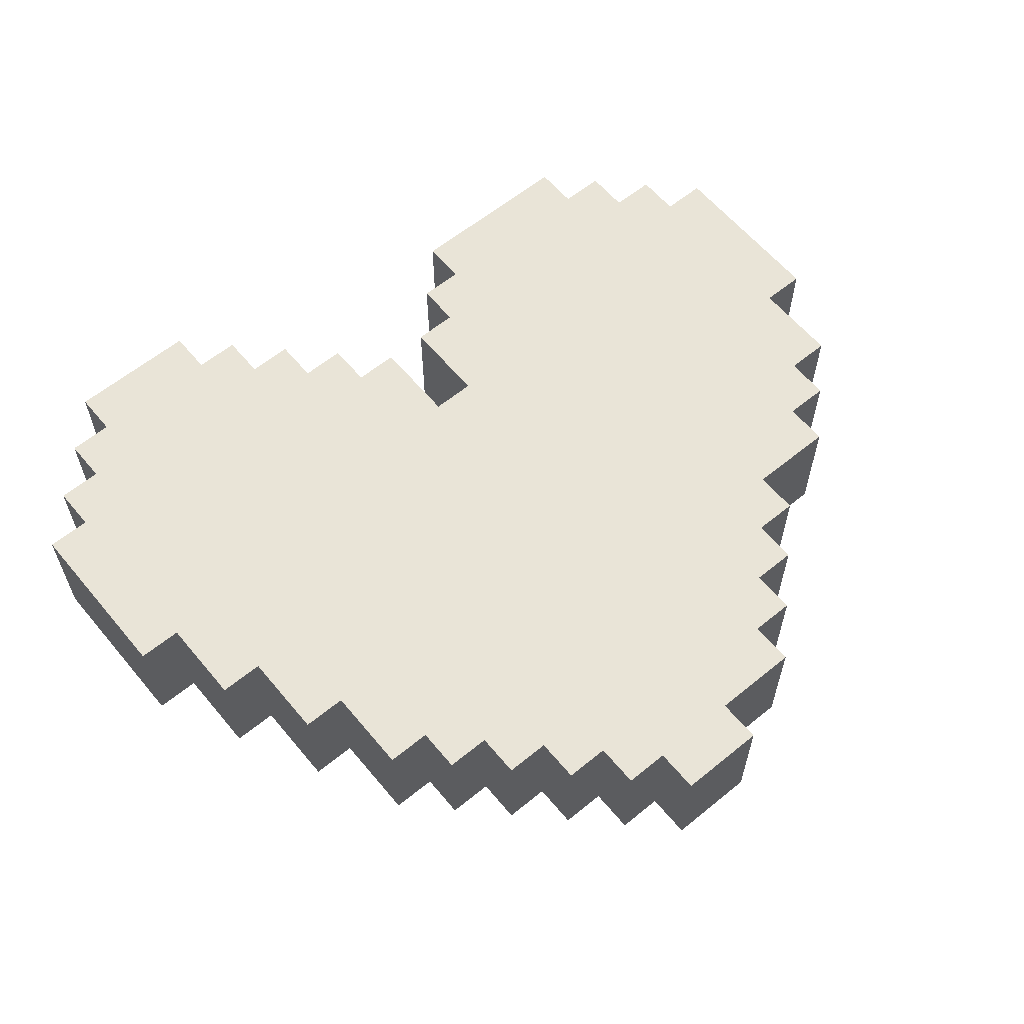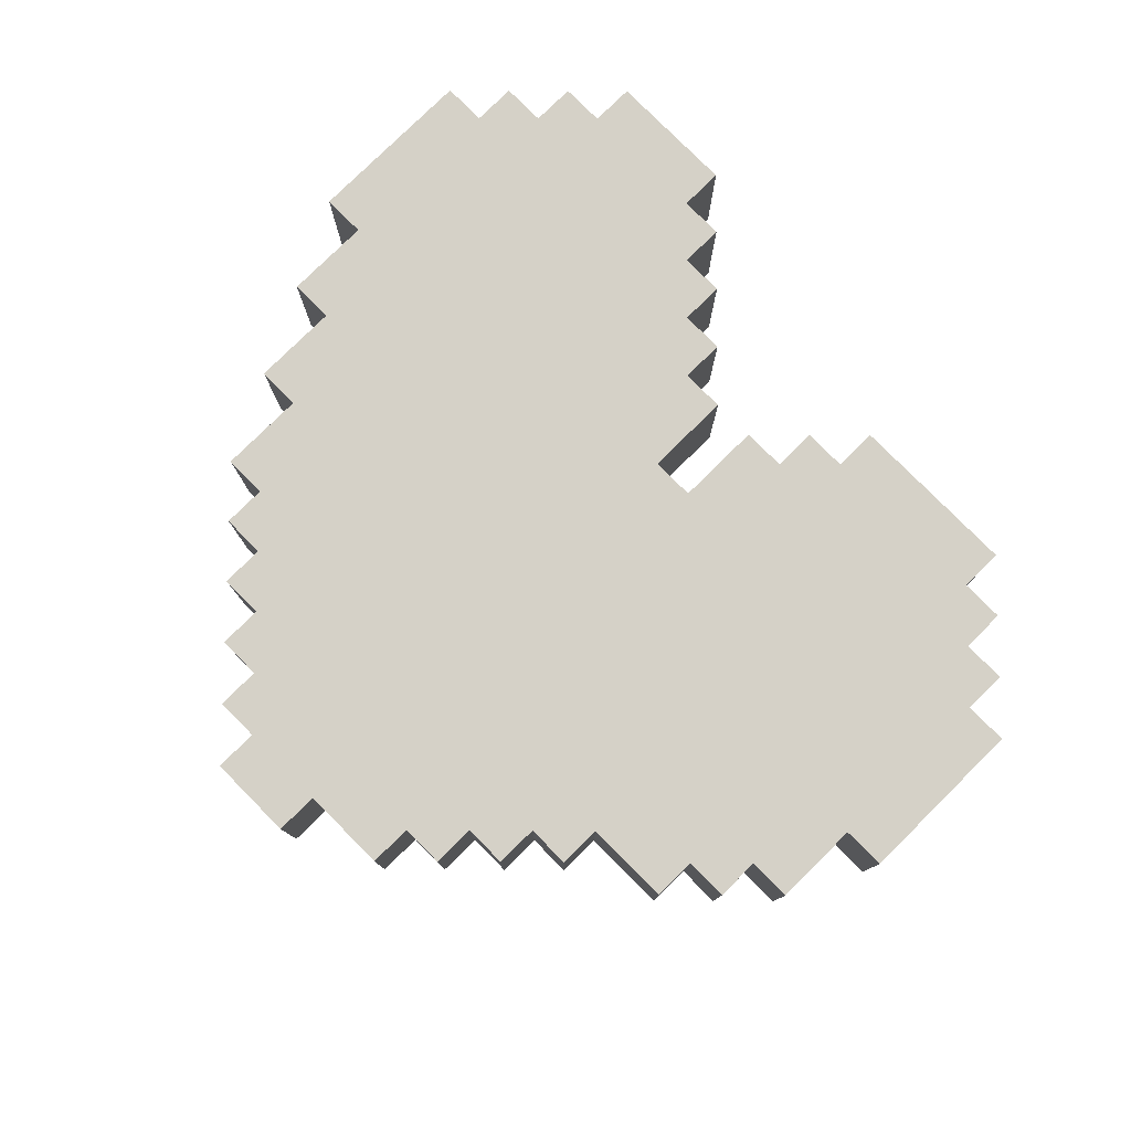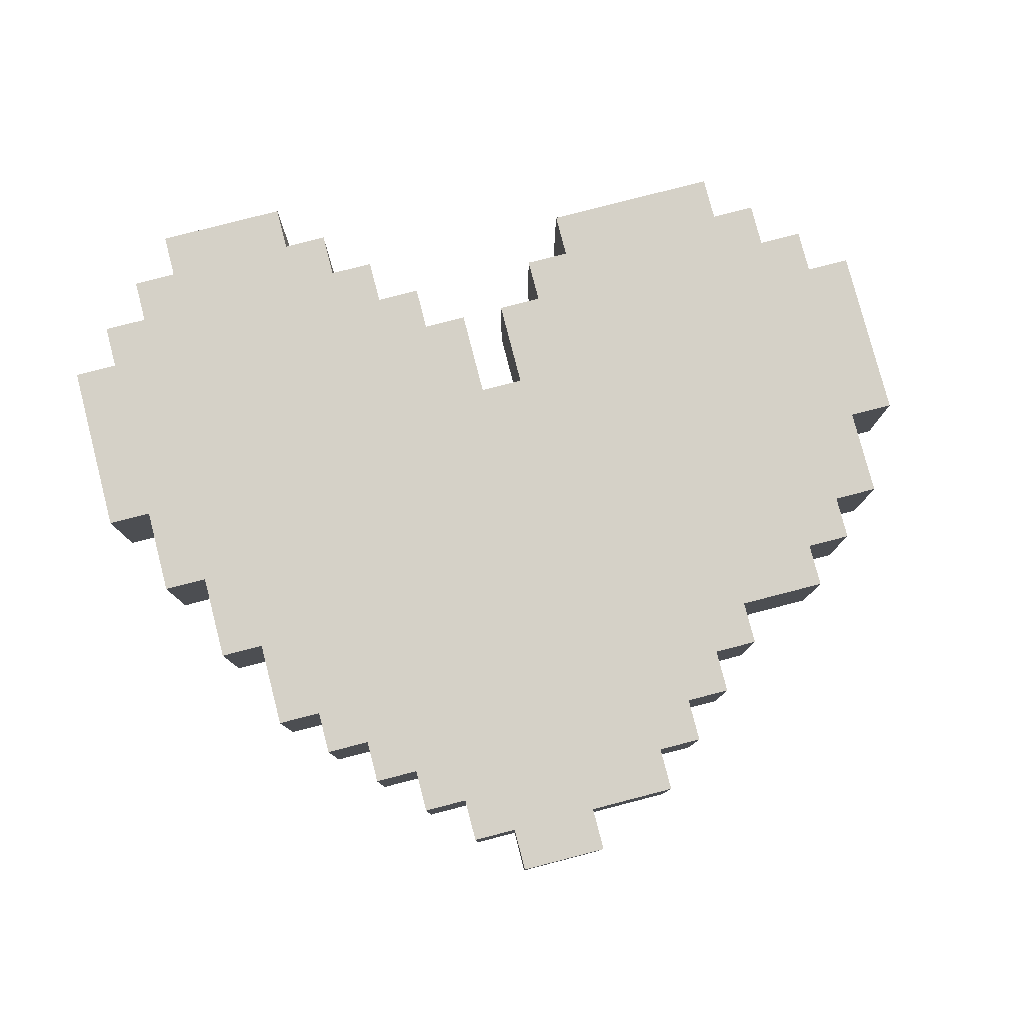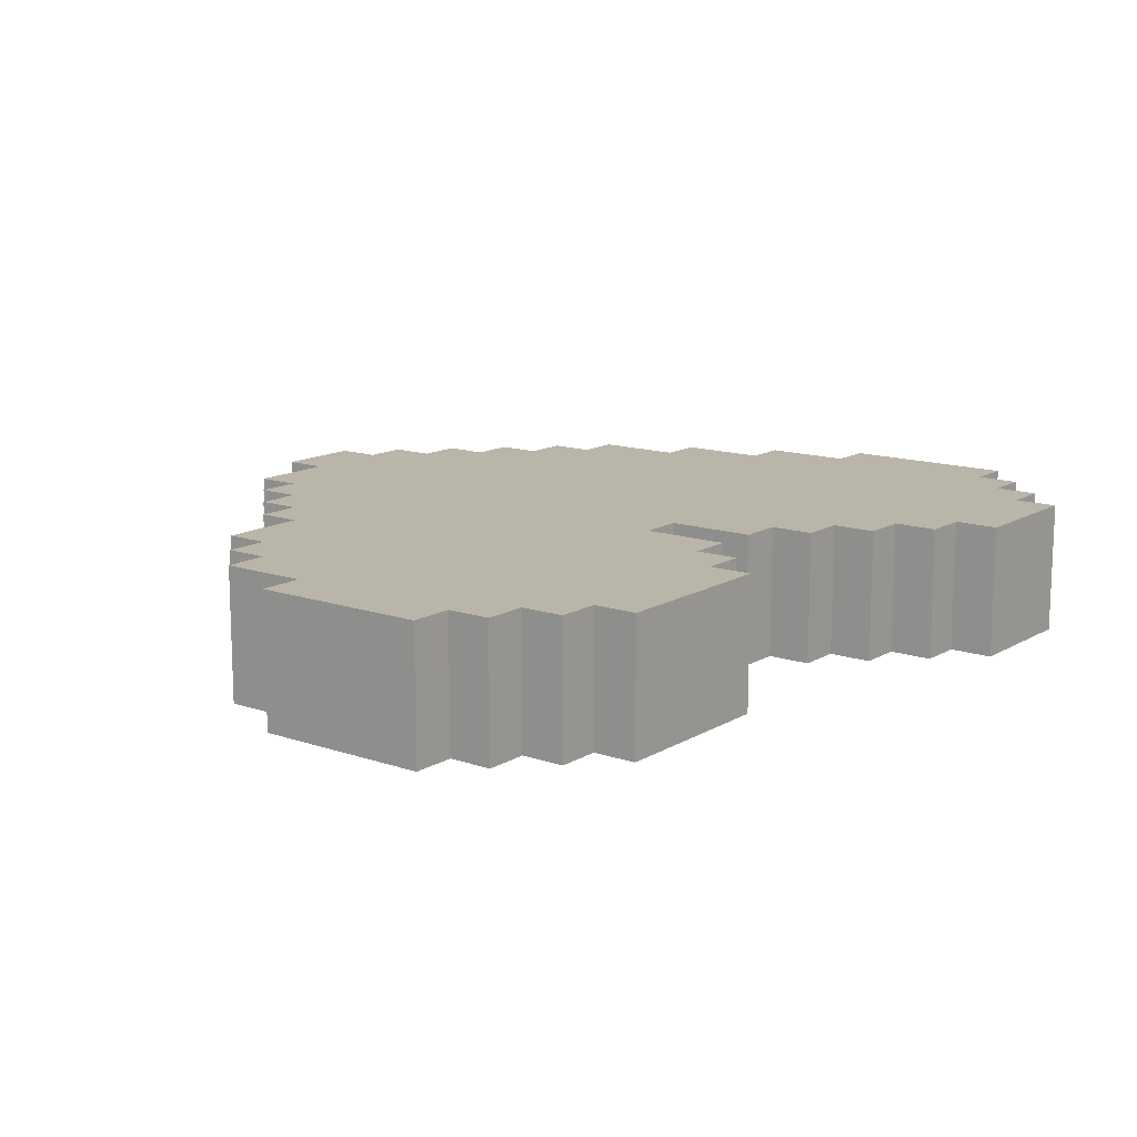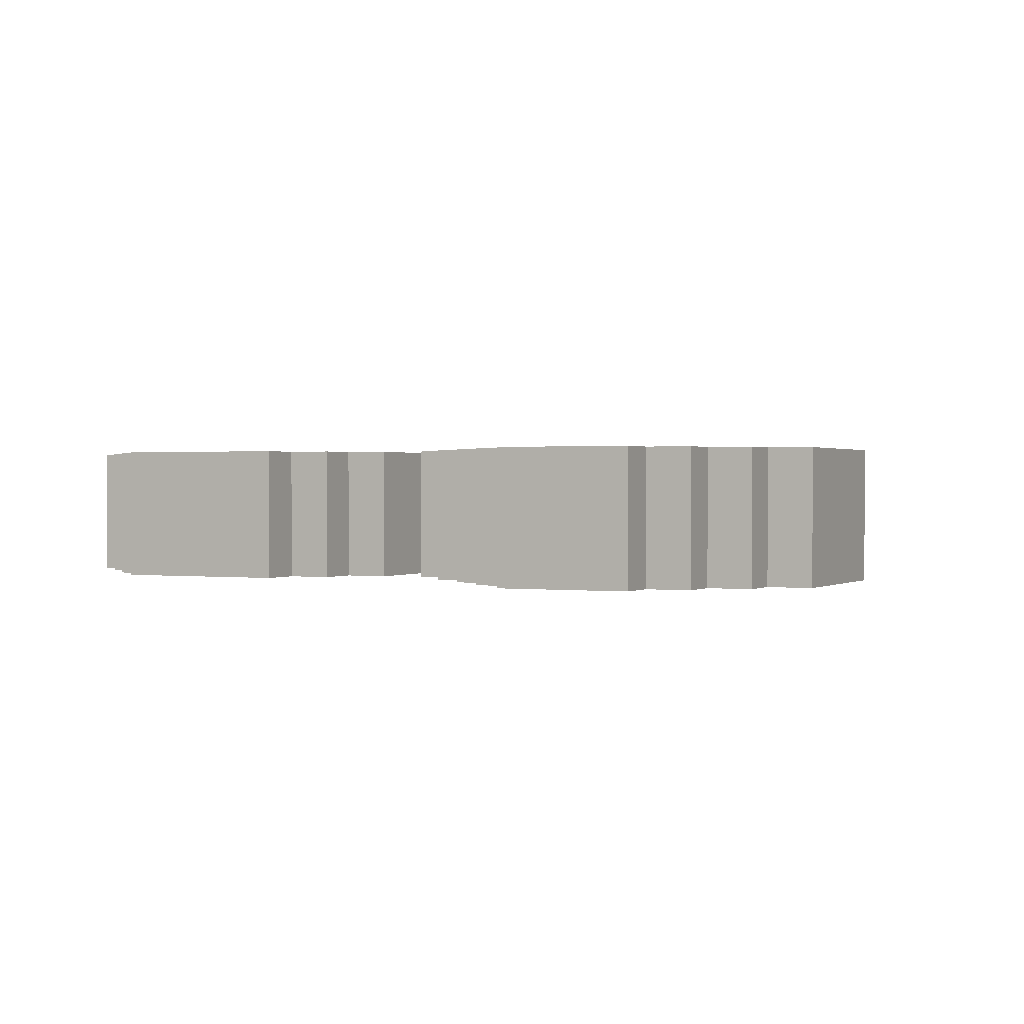
<metadata>
{"format":"obj","ext":"obj","renderer":"f3d","projection":"perspective","resolution":1024,"background":"white","views":[{"elev":60.9,"azim":-39.7,"up":"+Z"},{"elev":78.8,"azim":45.3,"up":"+Z"},{"elev":79.5,"azim":-14.5,"up":"+Z"},{"elev":13.6,"azim":127.5,"up":"+Z"},{"elev":0.7,"azim":-154.2,"up":"+Z"}]}
</metadata>
<code>
o
v -1 0.2 0.15
v -1 0.2 -0.15
v -1 0.6 0.15
v -1 0.6 -0.15
v -0.9 0 0.15
v -0.9 0 -0.15
v -0.9 0.2 0.15
v -0.9 0.2 -0.15
v -0.9 0.6 0.15
v -0.9 0.6 -0.15
v -0.9 0.7 0.15
v -0.9 0.7 -0.15
v -0.8 -0.2 0.15
v -0.8 -0.2 -0.15
v -0.8 0 0.15
v -0.8 0 -0.15
v -0.8 0.7 0.15
v -0.8 0.7 -0.15
v -0.8 0.8 0.15
v -0.8 0.8 -0.15
v -0.7 -0.4 0.15
v -0.7 -0.4 -0.15
v -0.7 -0.2 0.15
v -0.7 -0.2 -0.15
v -0.7 0.8 0.15
v -0.7 0.8 -0.15
v -0.7 0.9 0.15
v -0.7 0.9 -0.15
v -0.6 -0.5 0.15
v -0.6 -0.5 -0.15
v -0.6 -0.4 0.15
v -0.6 -0.4 -0.15
v -0.5 -0.6 0.15
v -0.5 -0.6 -0.15
v -0.5 -0.5 0.15
v -0.5 -0.5 -0.15
v -0.4 -0.7 0.15
v -0.4 -0.7 -0.15
v -0.4 -0.6 0.15
v -0.4 -0.6 -0.15
v -0.3 -0.8 0.15
v -0.3 -0.8 -0.15
v -0.3 -0.7 0.15
v -0.3 -0.7 -0.15
v -0.2 -0.9 0.15
v -0.2 -0.9 -0.15
v -0.2 -0.8 0.15
v -0.2 -0.8 -0.15
v 0.1 0.3 0.15
v 0.1 0.3 -0.15
v 0.1 0.5 0.15
v 0.1 0.5 -0.15
v 0.2 0.5 0.15
v 0.2 0.5 -0.15
v 0.2 0.6 0.15
v 0.2 0.6 -0.15
v 0.3 0.6 0.15
v 0.3 0.6 -0.15
v 0.3 0.7 0.15
v 0.3 0.7 -0.15
v -0.4 0.8 0.15
v -0.4 0.8 -0.15
v -0.4 0.9 0.15
v -0.4 0.9 -0.15
v -0.3 0.7 0.15
v -0.3 0.7 -0.15
v -0.3 0.8 0.15
v -0.3 0.8 -0.15
v -0.2 0.6 0.15
v -0.2 0.6 -0.15
v -0.2 0.7 0.15
v -0.2 0.7 -0.15
v -0.1 0.5 0.15
v -0.1 0.5 -0.15
v -0.1 0.6 0.15
v -0.1 0.6 -0.15
v 0 -0.9 0.15
v 0 -0.9 -0.15
v 0 -0.8 0.15
v 0 -0.8 -0.15
v 0 0.3 0.15
v 0 0.3 -0.15
v 0 0.5 0.15
v 0 0.5 -0.15
v 0.2 -0.8 0.15
v 0.2 -0.8 -0.15
v 0.2 -0.7 0.15
v 0.2 -0.7 -0.15
v 0.3 -0.7 0.15
v 0.3 -0.7 -0.15
v 0.3 -0.6 0.15
v 0.3 -0.6 -0.15
v 0.4 -0.6 0.15
v 0.4 -0.6 -0.15
v 0.4 -0.5 0.15
v 0.4 -0.5 -0.15
v 0.5 -0.5 0.15
v 0.5 -0.5 -0.15
v 0.5 -0.4 0.15
v 0.5 -0.4 -0.15
v 0.7 -0.4 0.15
v 0.7 -0.4 -0.15
v 0.7 -0.3 0.15
v 0.7 -0.3 -0.15
v 0.7 0.6 0.15
v 0.7 0.6 -0.15
v 0.7 0.7 0.15
v 0.7 0.7 -0.15
v 0.8 -0.3 0.15
v 0.8 -0.3 -0.15
v 0.8 -0.2 0.15
v 0.8 -0.2 -0.15
v 0.8 0.5 0.15
v 0.8 0.5 -0.15
v 0.8 0.6 0.15
v 0.8 0.6 -0.15
v 0.9 -0.2 0.15
v 0.9 -0.2 -0.15
v 0.9 0 0.15
v 0.9 0 -0.15
v 0.9 0.4 0.15
v 0.9 0.4 -0.15
v 0.9 0.5 0.15
v 0.9 0.5 -0.15
v 1 0 0.15
v 1 0 -0.15
v 1 0.4 0.15
v 1 0.4 -0.15
v -1 0.2 0.15
v -1 0.6 0.15
v -0.9 0 0.15
v -0.9 0.2 0.15
v -0.9 0.6 0.15
v -0.9 0.7 0.15
v -0.8 -0.2 0.15
v -0.8 0 0.15
v -0.8 0.7 0.15
v -0.8 0.8 0.15
v -0.7 -0.4 0.15
v -0.7 -0.2 0.15
v -0.7 0.8 0.15
v -0.7 0.9 0.15
v -0.6 -0.5 0.15
v -0.6 -0.4 0.15
v -0.5 -0.6 0.15
v -0.5 -0.5 0.15
v -0.4 -0.7 0.15
v -0.4 -0.6 0.15
v -0.4 0.8 0.15
v -0.4 0.9 0.15
v -0.3 -0.8 0.15
v -0.3 -0.7 0.15
v -0.3 0.7 0.15
v -0.3 0.8 0.15
v -0.2 -0.9 0.15
v -0.2 -0.8 0.15
v -0.2 0.6 0.15
v -0.2 0.7 0.15
v -0.1 0.5 0.15
v -0.1 0.6 0.15
v 0 -0.9 0.15
v 0 -0.8 0.15
v 0 0.3 0.15
v 0 0.5 0.15
v 0.1 0.3 0.15
v 0.1 0.5 0.15
v 0.2 -0.8 0.15
v 0.2 -0.7 0.15
v 0.2 0.5 0.15
v 0.2 0.6 0.15
v 0.3 -0.7 0.15
v 0.3 -0.6 0.15
v 0.3 0.6 0.15
v 0.3 0.7 0.15
v 0.4 -0.6 0.15
v 0.4 -0.5 0.15
v 0.5 -0.5 0.15
v 0.5 -0.4 0.15
v 0.7 -0.4 0.15
v 0.7 -0.3 0.15
v 0.7 0.6 0.15
v 0.7 0.7 0.15
v 0.8 -0.3 0.15
v 0.8 -0.2 0.15
v 0.8 0.5 0.15
v 0.8 0.6 0.15
v 0.9 -0.2 0.15
v 0.9 0 0.15
v 0.9 0.4 0.15
v 0.9 0.5 0.15
v 1 0 0.15
v 1 0.4 0.15
v -1 0.2 -0.15
v -1 0.6 -0.15
v -0.9 0 -0.15
v -0.9 0.2 -0.15
v -0.9 0.6 -0.15
v -0.9 0.7 -0.15
v -0.8 -0.2 -0.15
v -0.8 0 -0.15
v -0.8 0.7 -0.15
v -0.8 0.8 -0.15
v -0.7 -0.4 -0.15
v -0.7 -0.2 -0.15
v -0.7 0.8 -0.15
v -0.7 0.9 -0.15
v -0.6 -0.5 -0.15
v -0.6 -0.4 -0.15
v -0.5 -0.6 -0.15
v -0.5 -0.5 -0.15
v -0.4 -0.7 -0.15
v -0.4 -0.6 -0.15
v -0.4 0.8 -0.15
v -0.4 0.9 -0.15
v -0.3 -0.8 -0.15
v -0.3 -0.7 -0.15
v -0.3 0.7 -0.15
v -0.3 0.8 -0.15
v -0.2 -0.9 -0.15
v -0.2 -0.8 -0.15
v -0.2 0.6 -0.15
v -0.2 0.7 -0.15
v -0.1 0.5 -0.15
v -0.1 0.6 -0.15
v 0 -0.9 -0.15
v 0 -0.8 -0.15
v 0 0.3 -0.15
v 0 0.5 -0.15
v 0.1 0.3 -0.15
v 0.1 0.5 -0.15
v 0.2 -0.8 -0.15
v 0.2 -0.7 -0.15
v 0.2 0.5 -0.15
v 0.2 0.6 -0.15
v 0.3 -0.7 -0.15
v 0.3 -0.6 -0.15
v 0.3 0.6 -0.15
v 0.3 0.7 -0.15
v 0.4 -0.6 -0.15
v 0.4 -0.5 -0.15
v 0.5 -0.5 -0.15
v 0.5 -0.4 -0.15
v 0.7 -0.4 -0.15
v 0.7 -0.3 -0.15
v 0.7 0.6 -0.15
v 0.7 0.7 -0.15
v 0.8 -0.3 -0.15
v 0.8 -0.2 -0.15
v 0.8 0.5 -0.15
v 0.8 0.6 -0.15
v 0.9 -0.2 -0.15
v 0.9 0 -0.15
v 0.9 0.4 -0.15
v 0.9 0.5 -0.15
v 1 0 -0.15
v 1 0.4 -0.15
v -0.2 -0.9 0.15
v 0 -0.9 0.15
v -0.2 -0.9 -0.15
v 0 -0.9 -0.15
v -0.3 -0.8 0.15
v -0.2 -0.8 0.15
v 0 -0.8 0.15
v 0.2 -0.8 0.15
v -0.3 -0.8 -0.15
v -0.2 -0.8 -0.15
v 0 -0.8 -0.15
v 0.2 -0.8 -0.15
v -0.4 -0.7 0.15
v -0.3 -0.7 0.15
v 0.2 -0.7 0.15
v 0.3 -0.7 0.15
v -0.4 -0.7 -0.15
v -0.3 -0.7 -0.15
v 0.2 -0.7 -0.15
v 0.3 -0.7 -0.15
v -0.5 -0.6 0.15
v -0.4 -0.6 0.15
v 0.3 -0.6 0.15
v 0.4 -0.6 0.15
v -0.5 -0.6 -0.15
v -0.4 -0.6 -0.15
v 0.3 -0.6 -0.15
v 0.4 -0.6 -0.15
v -0.6 -0.5 0.15
v -0.5 -0.5 0.15
v 0.4 -0.5 0.15
v 0.5 -0.5 0.15
v -0.6 -0.5 -0.15
v -0.5 -0.5 -0.15
v 0.4 -0.5 -0.15
v 0.5 -0.5 -0.15
v -0.7 -0.4 0.15
v -0.6 -0.4 0.15
v 0.5 -0.4 0.15
v 0.7 -0.4 0.15
v -0.7 -0.4 -0.15
v -0.6 -0.4 -0.15
v 0.5 -0.4 -0.15
v 0.7 -0.4 -0.15
v 0.7 -0.3 0.15
v 0.8 -0.3 0.15
v 0.7 -0.3 -0.15
v 0.8 -0.3 -0.15
v -0.8 -0.2 0.15
v -0.7 -0.2 0.15
v 0.8 -0.2 0.15
v 0.9 -0.2 0.15
v -0.8 -0.2 -0.15
v -0.7 -0.2 -0.15
v 0.8 -0.2 -0.15
v 0.9 -0.2 -0.15
v -0.9 0 0.15
v -0.8 0 0.15
v 0.9 0 0.15
v 1 0 0.15
v -0.9 0 -0.15
v -0.8 0 -0.15
v 0.9 0 -0.15
v 1 0 -0.15
v -1 0.2 0.15
v -0.9 0.2 0.15
v -1 0.2 -0.15
v -0.9 0.2 -0.15
v 0 0.3 0.15
v 0.1 0.3 0.15
v 0 0.3 -0.15
v 0.1 0.3 -0.15
v 0.9 0.4 0.15
v 1 0.4 0.15
v 0.9 0.4 -0.15
v 1 0.4 -0.15
v -0.1 0.5 0.15
v 0 0.5 0.15
v 0.1 0.5 0.15
v 0.2 0.5 0.15
v 0.8 0.5 0.15
v 0.9 0.5 0.15
v -0.1 0.5 -0.15
v 0 0.5 -0.15
v 0.1 0.5 -0.15
v 0.2 0.5 -0.15
v 0.8 0.5 -0.15
v 0.9 0.5 -0.15
v -1 0.6 0.15
v -0.9 0.6 0.15
v -0.2 0.6 0.15
v -0.1 0.6 0.15
v 0.2 0.6 0.15
v 0.3 0.6 0.15
v 0.7 0.6 0.15
v 0.8 0.6 0.15
v -1 0.6 -0.15
v -0.9 0.6 -0.15
v -0.2 0.6 -0.15
v -0.1 0.6 -0.15
v 0.2 0.6 -0.15
v 0.3 0.6 -0.15
v 0.7 0.6 -0.15
v 0.8 0.6 -0.15
v -0.9 0.7 0.15
v -0.8 0.7 0.15
v -0.3 0.7 0.15
v -0.2 0.7 0.15
v 0.3 0.7 0.15
v 0.7 0.7 0.15
v -0.9 0.7 -0.15
v -0.8 0.7 -0.15
v -0.3 0.7 -0.15
v -0.2 0.7 -0.15
v 0.3 0.7 -0.15
v 0.7 0.7 -0.15
v -0.8 0.8 0.15
v -0.7 0.8 0.15
v -0.4 0.8 0.15
v -0.3 0.8 0.15
v -0.8 0.8 -0.15
v -0.7 0.8 -0.15
v -0.4 0.8 -0.15
v -0.3 0.8 -0.15
v -0.7 0.9 0.15
v -0.4 0.9 0.15
v -0.7 0.9 -0.15
v -0.4 0.9 -0.15
f 3 2 1
f 4 2 3
f 7 6 5
f 8 6 7
f 11 10 9
f 12 10 11
f 15 14 13
f 16 14 15
f 19 18 17
f 20 18 19
f 23 22 21
f 24 22 23
f 27 26 25
f 28 26 27
f 31 30 29
f 32 30 31
f 35 34 33
f 36 34 35
f 39 38 37
f 40 38 39
f 43 42 41
f 44 42 43
f 47 46 45
f 48 46 47
f 51 50 49
f 52 50 51
f 55 54 53
f 56 54 55
f 59 58 57
f 60 58 59
f 61 62 63
f 63 62 64
f 65 66 67
f 67 66 68
f 69 70 71
f 71 70 72
f 73 74 75
f 75 74 76
f 77 78 79
f 79 78 80
f 81 82 83
f 83 82 84
f 85 86 87
f 87 86 88
f 89 90 91
f 91 90 92
f 93 94 95
f 95 94 96
f 97 98 99
f 99 98 100
f 101 102 103
f 103 102 104
f 105 106 107
f 107 106 108
f 109 110 111
f 111 110 112
f 113 114 115
f 115 114 116
f 117 118 119
f 119 118 120
f 121 122 123
f 123 122 124
f 125 126 127
f 127 126 128
f 132 130 129
f 133 130 132
f 136 132 131
f 136 134 133
f 136 133 132
f 137 134 136
f 140 136 135
f 140 138 137
f 140 137 136
f 141 138 140
f 144 140 139
f 144 142 141
f 144 141 140
f 146 144 143
f 148 146 145
f 149 142 144
f 149 144 146
f 149 146 148
f 150 142 149
f 152 148 147
f 152 149 148
f 153 149 152
f 154 149 153
f 156 152 151
f 156 153 152
f 157 153 156
f 158 153 157
f 159 156 155
f 159 157 156
f 160 157 159
f 161 159 155
f 162 159 161
f 163 159 162
f 164 159 163
f 165 163 162
f 167 165 162
f 167 166 165
f 168 166 167
f 169 166 168
f 171 169 168
f 171 170 169
f 172 170 171
f 173 170 172
f 175 173 172
f 175 174 173
f 176 174 175
f 177 174 176
f 178 174 177
f 179 174 178
f 180 174 179
f 181 174 180
f 182 174 181
f 183 181 180
f 184 181 183
f 185 181 184
f 186 181 185
f 187 185 184
f 188 185 187
f 189 185 188
f 190 185 189
f 191 189 188
f 192 189 191
f 193 194 196
f 196 194 197
f 195 196 200
f 197 198 200
f 196 197 200
f 200 198 201
f 199 200 204
f 201 202 204
f 200 201 204
f 204 202 205
f 203 204 208
f 205 206 208
f 204 205 208
f 207 208 210
f 209 210 212
f 208 206 213
f 210 208 213
f 212 210 213
f 213 206 214
f 211 212 216
f 212 213 216
f 216 213 217
f 217 213 218
f 215 216 220
f 216 217 220
f 220 217 221
f 221 217 222
f 219 220 223
f 220 221 223
f 223 221 224
f 219 223 225
f 225 223 226
f 226 223 227
f 227 223 228
f 226 227 229
f 226 229 231
f 229 230 231
f 231 230 232
f 232 230 233
f 232 233 235
f 233 234 235
f 235 234 236
f 236 234 237
f 236 237 239
f 237 238 239
f 239 238 240
f 240 238 241
f 241 238 242
f 242 238 243
f 243 238 244
f 244 238 245
f 245 238 246
f 244 245 247
f 247 245 248
f 248 245 249
f 249 245 250
f 248 249 251
f 251 249 252
f 252 249 253
f 253 249 254
f 252 253 255
f 255 253 256
f 259 258 257
f 260 258 259
f 265 262 261
f 266 262 265
f 267 264 263
f 268 264 267
f 273 270 269
f 274 270 273
f 275 272 271
f 276 272 275
f 281 278 277
f 282 278 281
f 283 280 279
f 284 280 283
f 289 286 285
f 290 286 289
f 291 288 287
f 292 288 291
f 297 294 293
f 298 294 297
f 299 296 295
f 300 296 299
f 303 302 301
f 304 302 303
f 309 306 305
f 310 306 309
f 311 308 307
f 312 308 311
f 317 314 313
f 318 314 317
f 319 316 315
f 320 316 319
f 323 322 321
f 324 322 323
f 325 326 327
f 327 326 328
f 329 330 331
f 331 330 332
f 333 334 339
f 339 334 340
f 335 336 341
f 341 336 342
f 337 338 343
f 343 338 344
f 345 346 353
f 353 346 354
f 347 348 355
f 355 348 356
f 349 350 357
f 357 350 358
f 351 352 359
f 359 352 360
f 361 362 367
f 367 362 368
f 363 364 369
f 369 364 370
f 365 366 371
f 371 366 372
f 373 374 377
f 377 374 378
f 375 376 379
f 379 376 380
f 381 382 383
f 383 382 384

</code>
